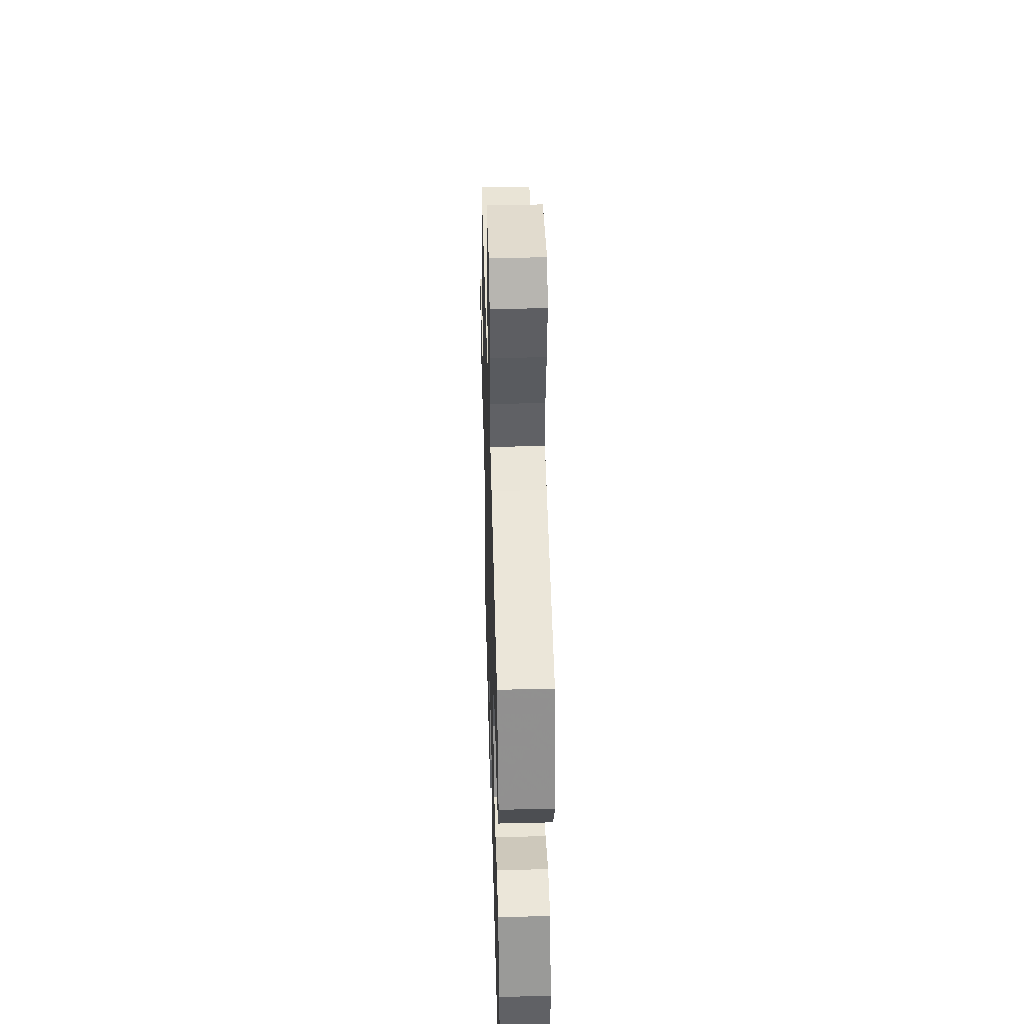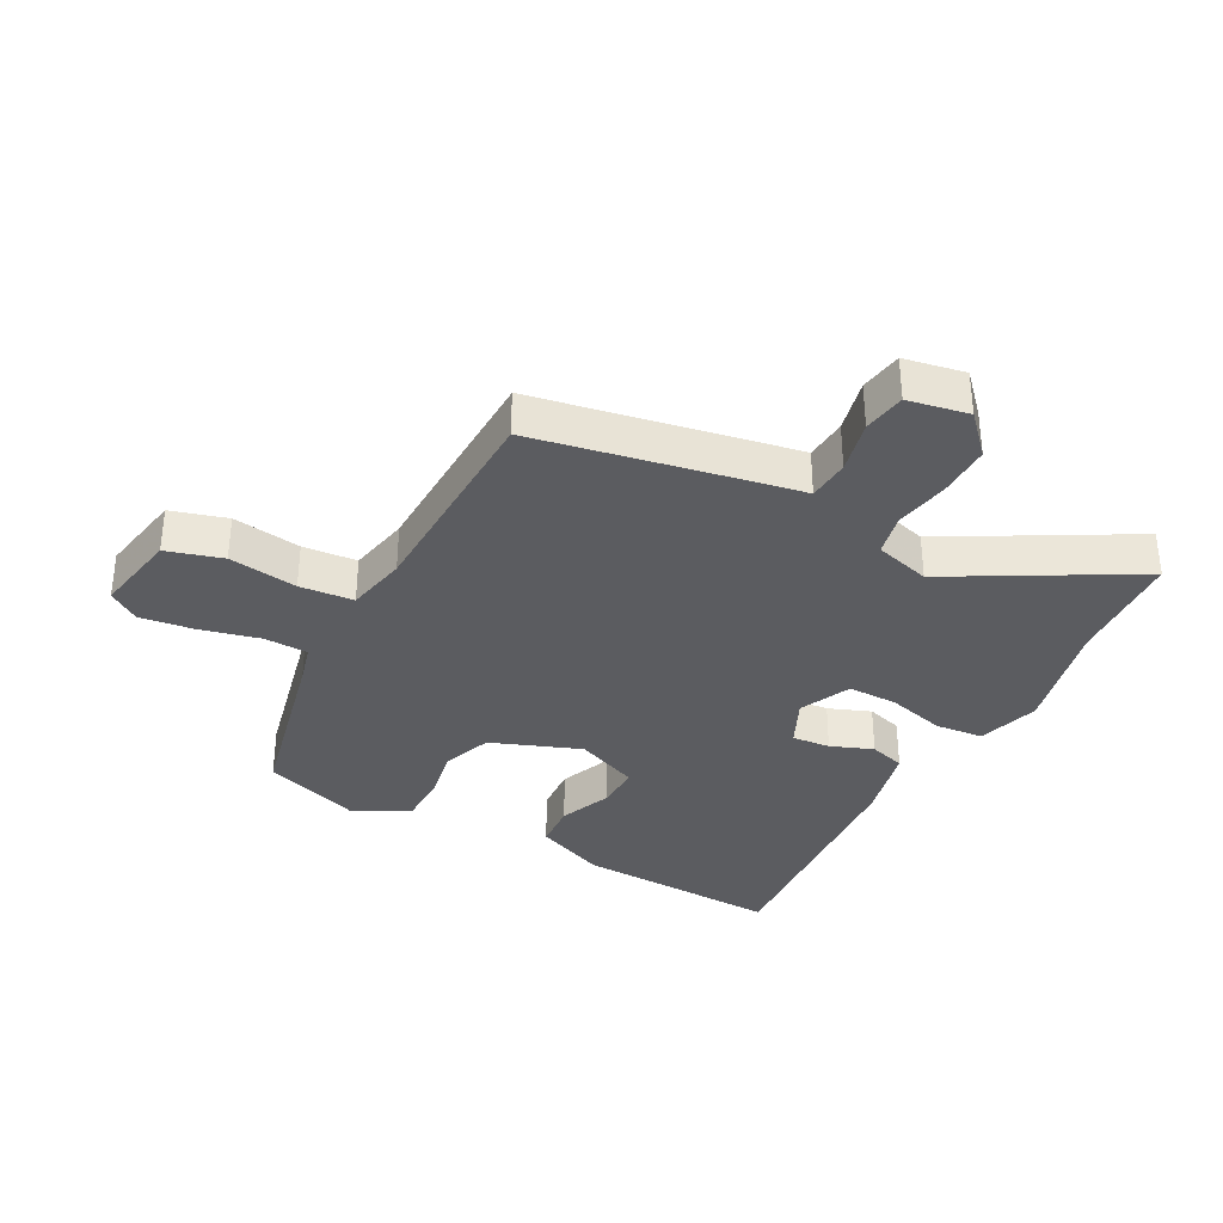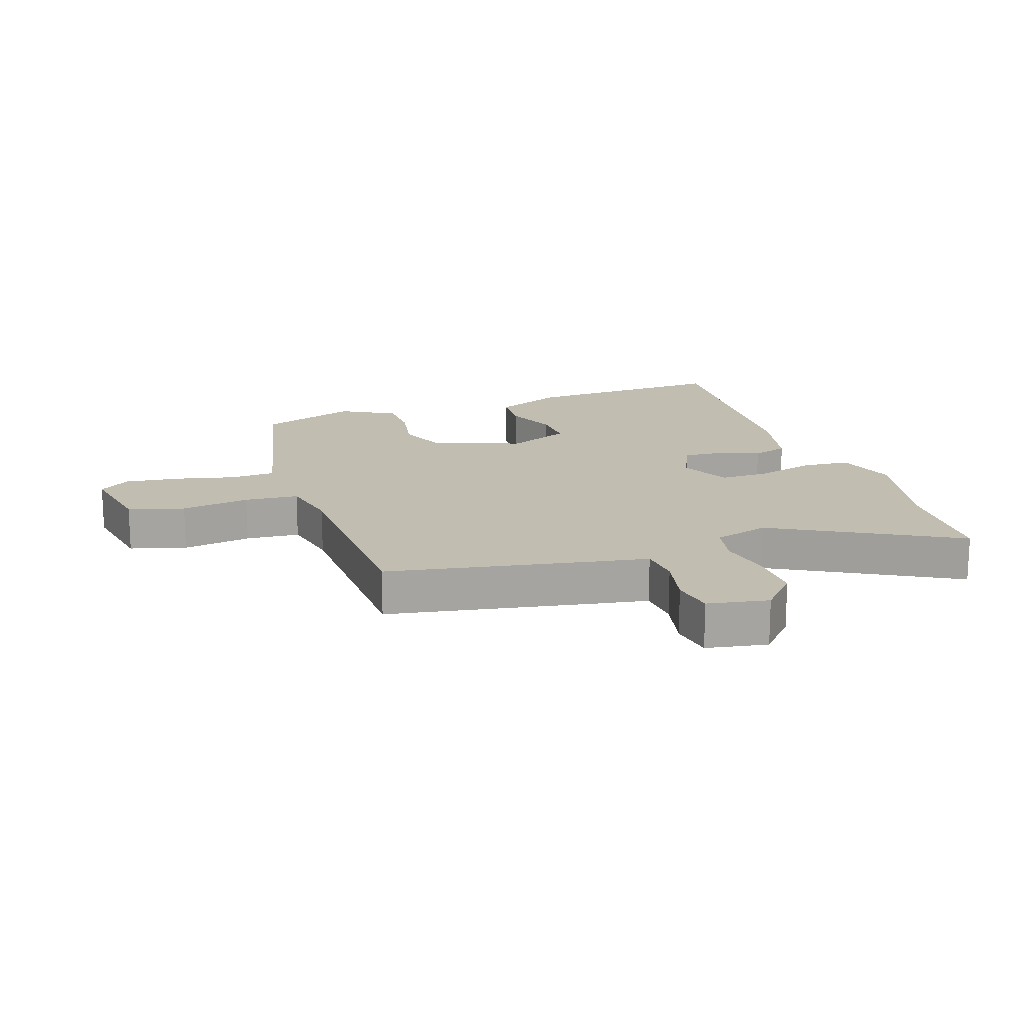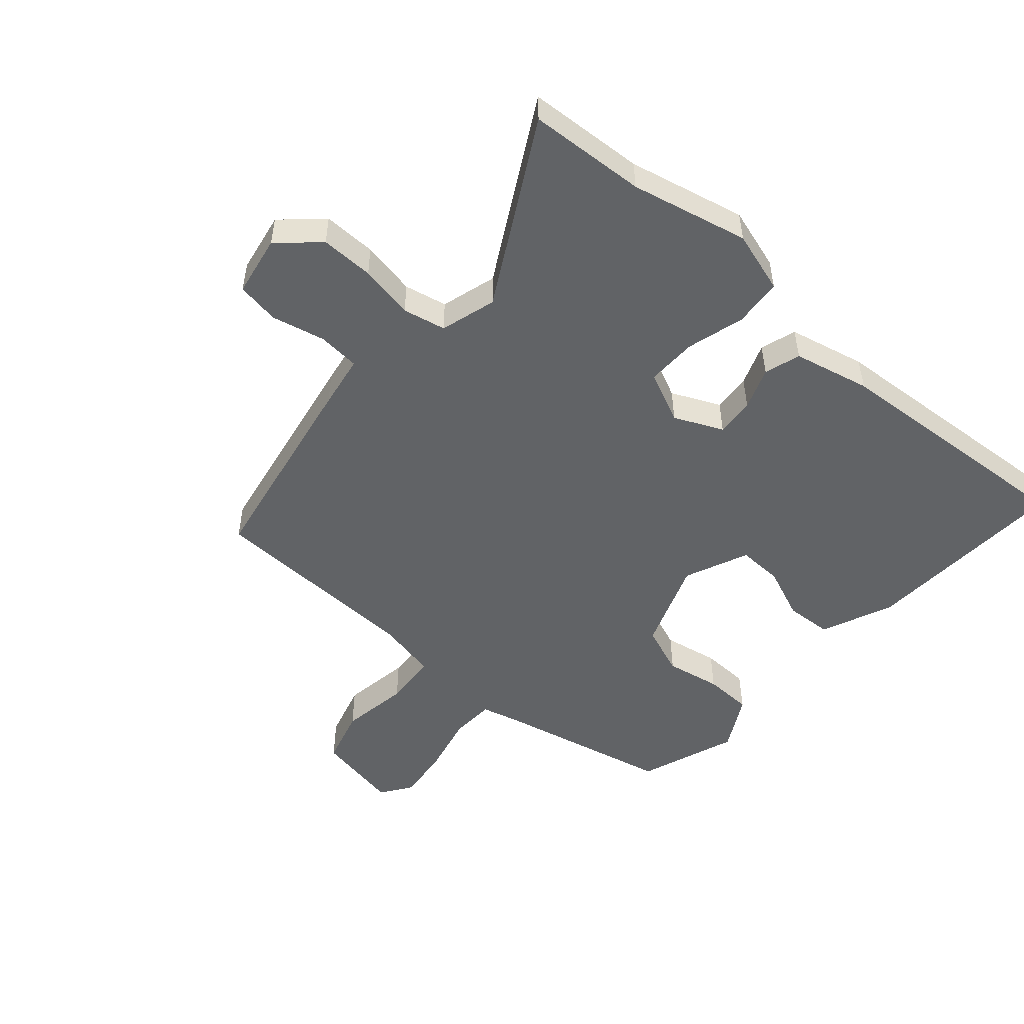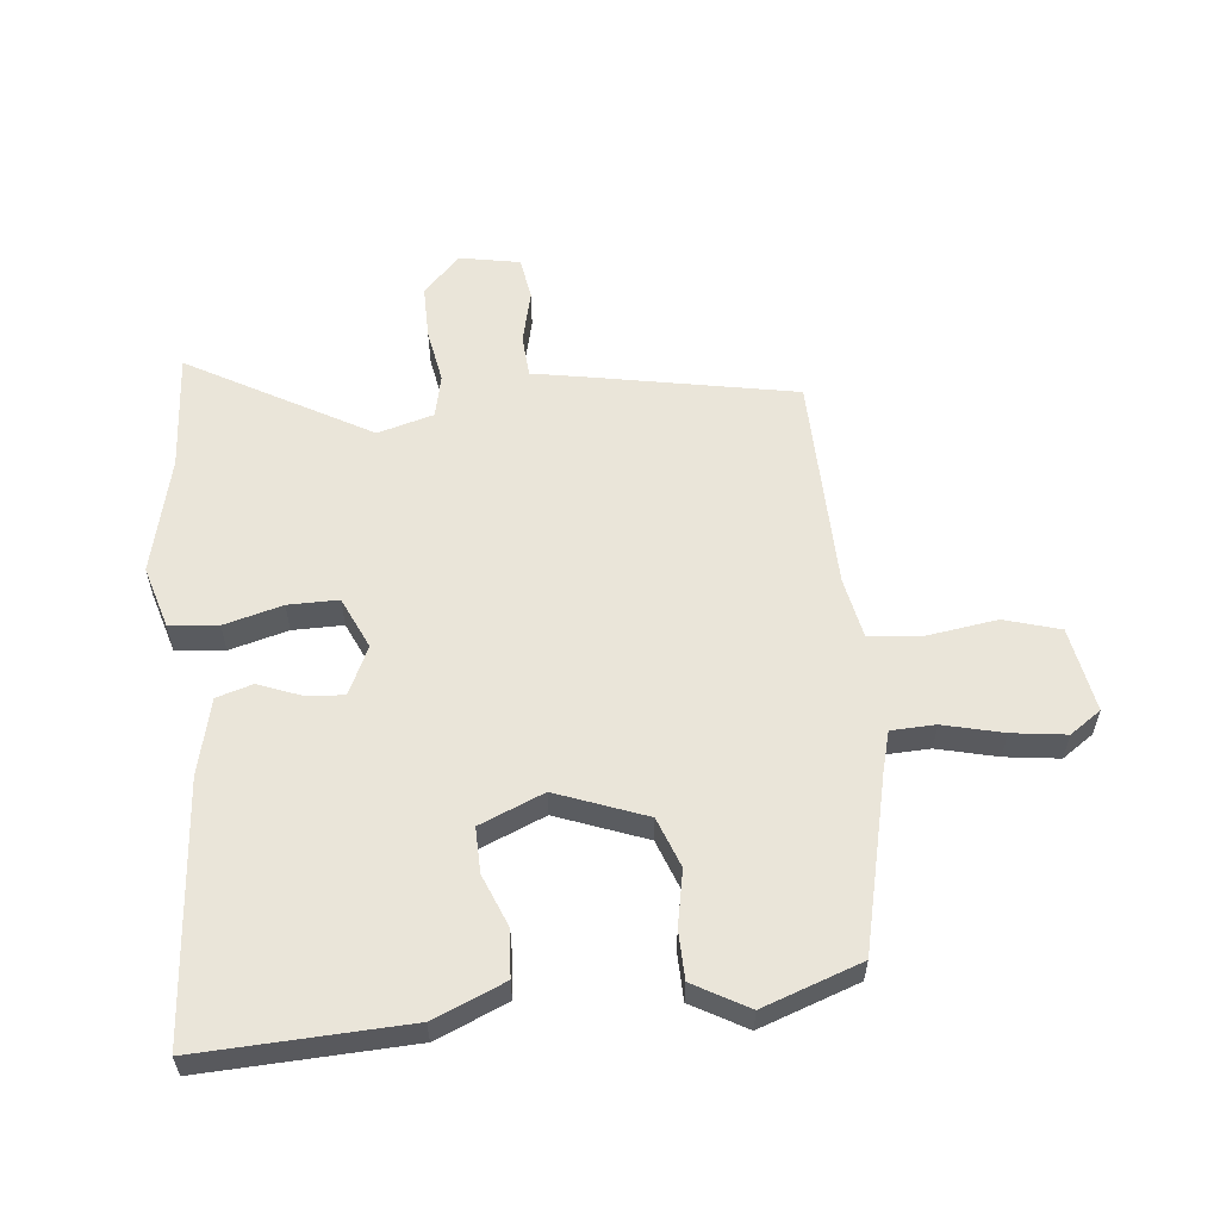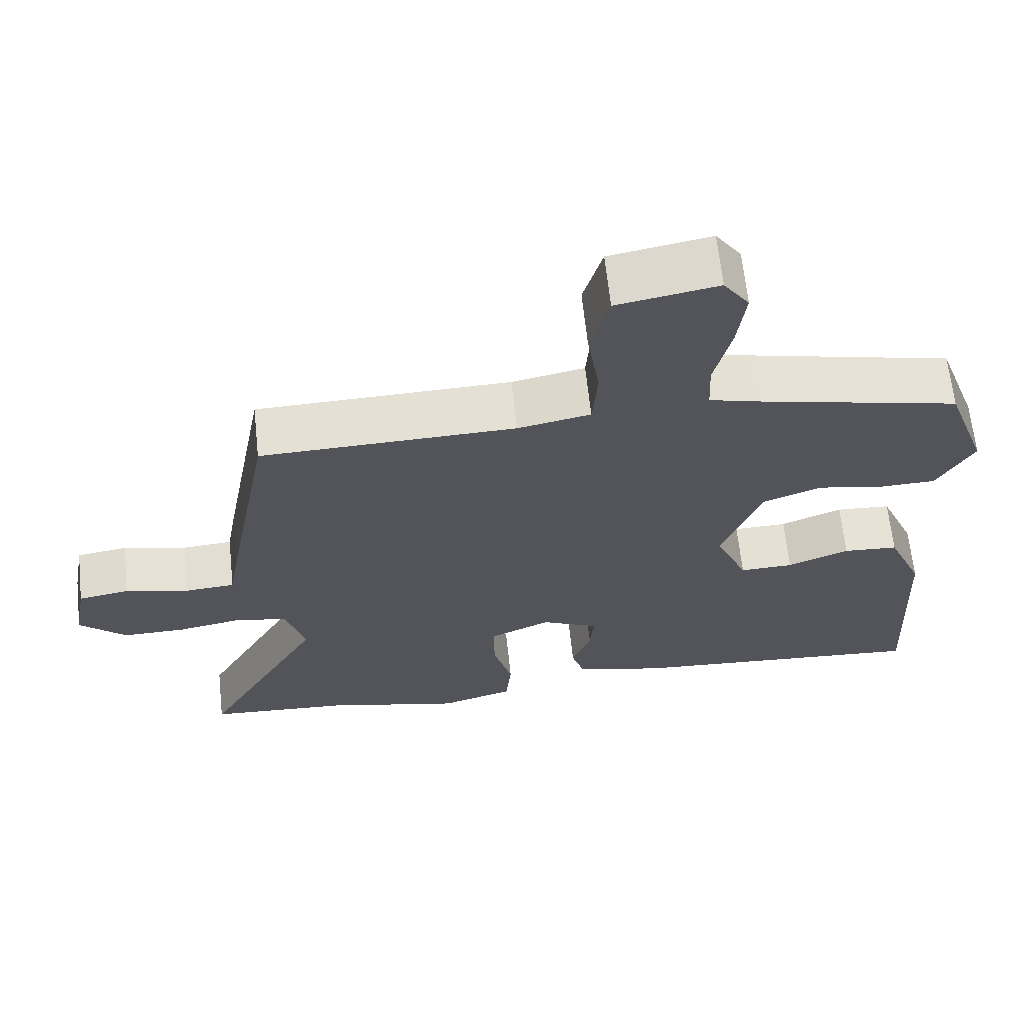
<metadata>
{"format":"obj","ext":"obj","renderer":"f3d","projection":"perspective","resolution":1024,"background":"white","views":[{"elev":44.2,"azim":-91.6,"up":"+Z"},{"elev":-34.6,"azim":62.0,"up":"+Y"},{"elev":16.9,"azim":71.0,"up":"+Y"},{"elev":-50.8,"azim":138.6,"up":"+Y"},{"elev":57.9,"azim":-95.5,"up":"+Y"},{"elev":65.2,"azim":173.9,"up":"+Z"}]}
</metadata>
<code>
v 0.62 0.07 -0.492
v 0.431 0.07 -0.504
v 0.242 0.07 -0.548
v 0.142 0.07 -0.518
v 0.135 0.07 -0.44
v 0.161 0.07 -0.346
v 0.162 0.07 -0.265
v 0.079 0.07 -0.227
v 0.001 0.07 -0.263
v 0.006 0.07 -0.325
v 0.032 0.07 -0.393
v 0.014 0.07 -0.451
v -0.11 0.07 -0.48
v -0.522 0.07 -0.511
v -0.506 0.07 -0.178
v -0.457 0.07 -0.064
v -0.382 0.07 -0.059
v -0.298 0.07 -0.093
v -0.225 0.07 -0.095
v -0.181 0.07 0.008
v -0.235 0.07 0.152
v -0.315 0.07 0.182
v -0.404 0.07 0.165
v -0.482 0.07 0.167
v -0.531 0.07 0.255
v -0.474 0.07 0.413
v -0.194 0.07 0.477
v -0.13 0.07 0.494
v -0.127 0.07 0.565
v -0.15 0.07 0.661
v -0.161 0.07 0.748
v -0.126 0.07 0.798
v 0.011 0.07 0.773
v 0.037 0.07 0.683
v 0.02 0.07 0.572
v 0.027 0.07 0.485
v 0.126 0.07 0.465
v 0.472 0.07 0.456
v 0.533 0.07 0.126
v 0.548 0.07 0.04
v 0.616 0.07 0.035
v 0.702 0.07 0.055
v 0.771 0.07 0.044
v 0.789 0.07 -0.054
v 0.726 0.07 -0.112
v 0.64 0.07 -0.111
v 0.552 0.07 -0.095
v 0.483 0.07 -0.11
v 0.457 0.07 -0.2
v 0.62 0 -0.492
v 0.431 0 -0.504
v 0.242 0 -0.548
v 0.142 0 -0.518
v 0.135 0 -0.44
v 0.161 0 -0.346
v 0.162 0 -0.265
v 0.079 0 -0.227
v 0.001 0 -0.263
v 0.006 0 -0.325
v 0.032 0 -0.393
v 0.014 0 -0.451
v -0.11 0 -0.48
v -0.522 0 -0.511
v -0.506 0 -0.178
v -0.457 0 -0.064
v -0.382 0 -0.059
v -0.298 0 -0.093
v -0.225 0 -0.095
v -0.181 0 0.008
v -0.235 0 0.152
v -0.315 0 0.182
v -0.404 0 0.165
v -0.482 0 0.167
v -0.531 0 0.255
v -0.474 0 0.413
v -0.194 0 0.477
v -0.13 0 0.494
v -0.127 0 0.565
v -0.15 0 0.661
v -0.161 0 0.748
v -0.126 0 0.798
v 0.011 0 0.773
v 0.037 0 0.683
v 0.02 0 0.572
v 0.027 0 0.485
v 0.126 0 0.465
v 0.472 0 0.456
v 0.533 0 0.126
v 0.548 0 0.04
v 0.616 0 0.035
v 0.702 0 0.055
v 0.771 0 0.044
v 0.789 0 -0.054
v 0.726 0 -0.112
v 0.64 0 -0.111
v 0.552 0 -0.095
v 0.483 0 -0.11
v 0.457 0 -0.2
f 44 45 46 47
f 42 43 44 47
f 41 42 47 48
f 40 41 48
f 37 38 39 40
f 36 37 40 48
f 32 33 34 35
f 32 35 36
f 29 30 31 32
f 29 32 36
f 28 29 36 48
f 24 25 26 27
f 22 23 24 27
f 21 22 27 28
f 20 21 28 48
f 15 16 17 18
f 15 18 19
f 14 15 19
f 13 14 19
f 10 11 12 13
f 9 10 13 19
f 8 9 19 20
f 3 4 5 6
f 2 3 6 7
f 49 1 2 7
f 20 48 49
f 7 8 20 49
f 96 95 94 93
f 96 93 92 91
f 97 96 91 90
f 97 90 89
f 89 88 87 86
f 97 89 86 85
f 84 83 82 81
f 85 84 81
f 81 80 79 78
f 85 81 78
f 97 85 78 77
f 76 75 74 73
f 76 73 72 71
f 77 76 71 70
f 97 77 70 69
f 67 66 65 64
f 68 67 64
f 68 64 63
f 68 63 62
f 62 61 60 59
f 68 62 59 58
f 69 68 58 57
f 55 54 53 52
f 56 55 52 51
f 56 51 50 98
f 98 97 69
f 98 69 57 56
f 1 50 51 2
f 2 51 52 3
f 3 52 53 4
f 4 53 54 5
f 5 54 55 6
f 6 55 56 7
f 7 56 57 8
f 8 57 58 9
f 9 58 59 10
f 10 59 60 11
f 11 60 61 12
f 12 61 62 13
f 13 62 63 14
f 14 63 64 15
f 15 64 65 16
f 16 65 66 17
f 17 66 67 18
f 18 67 68 19
f 19 68 69 20
f 20 69 70 21
f 21 70 71 22
f 22 71 72 23
f 23 72 73 24
f 24 73 74 25
f 25 74 75 26
f 26 75 76 27
f 27 76 77 28
f 28 77 78 29
f 29 78 79 30
f 30 79 80 31
f 31 80 81 32
f 32 81 82 33
f 33 82 83 34
f 34 83 84 35
f 35 84 85 36
f 36 85 86 37
f 37 86 87 38
f 38 87 88 39
f 39 88 89 40
f 40 89 90 41
f 41 90 91 42
f 42 91 92 43
f 43 92 93 44
f 44 93 94 45
f 45 94 95 46
f 46 95 96 47
f 47 96 97 48
f 48 97 98 49
f 49 98 50 1

</code>
